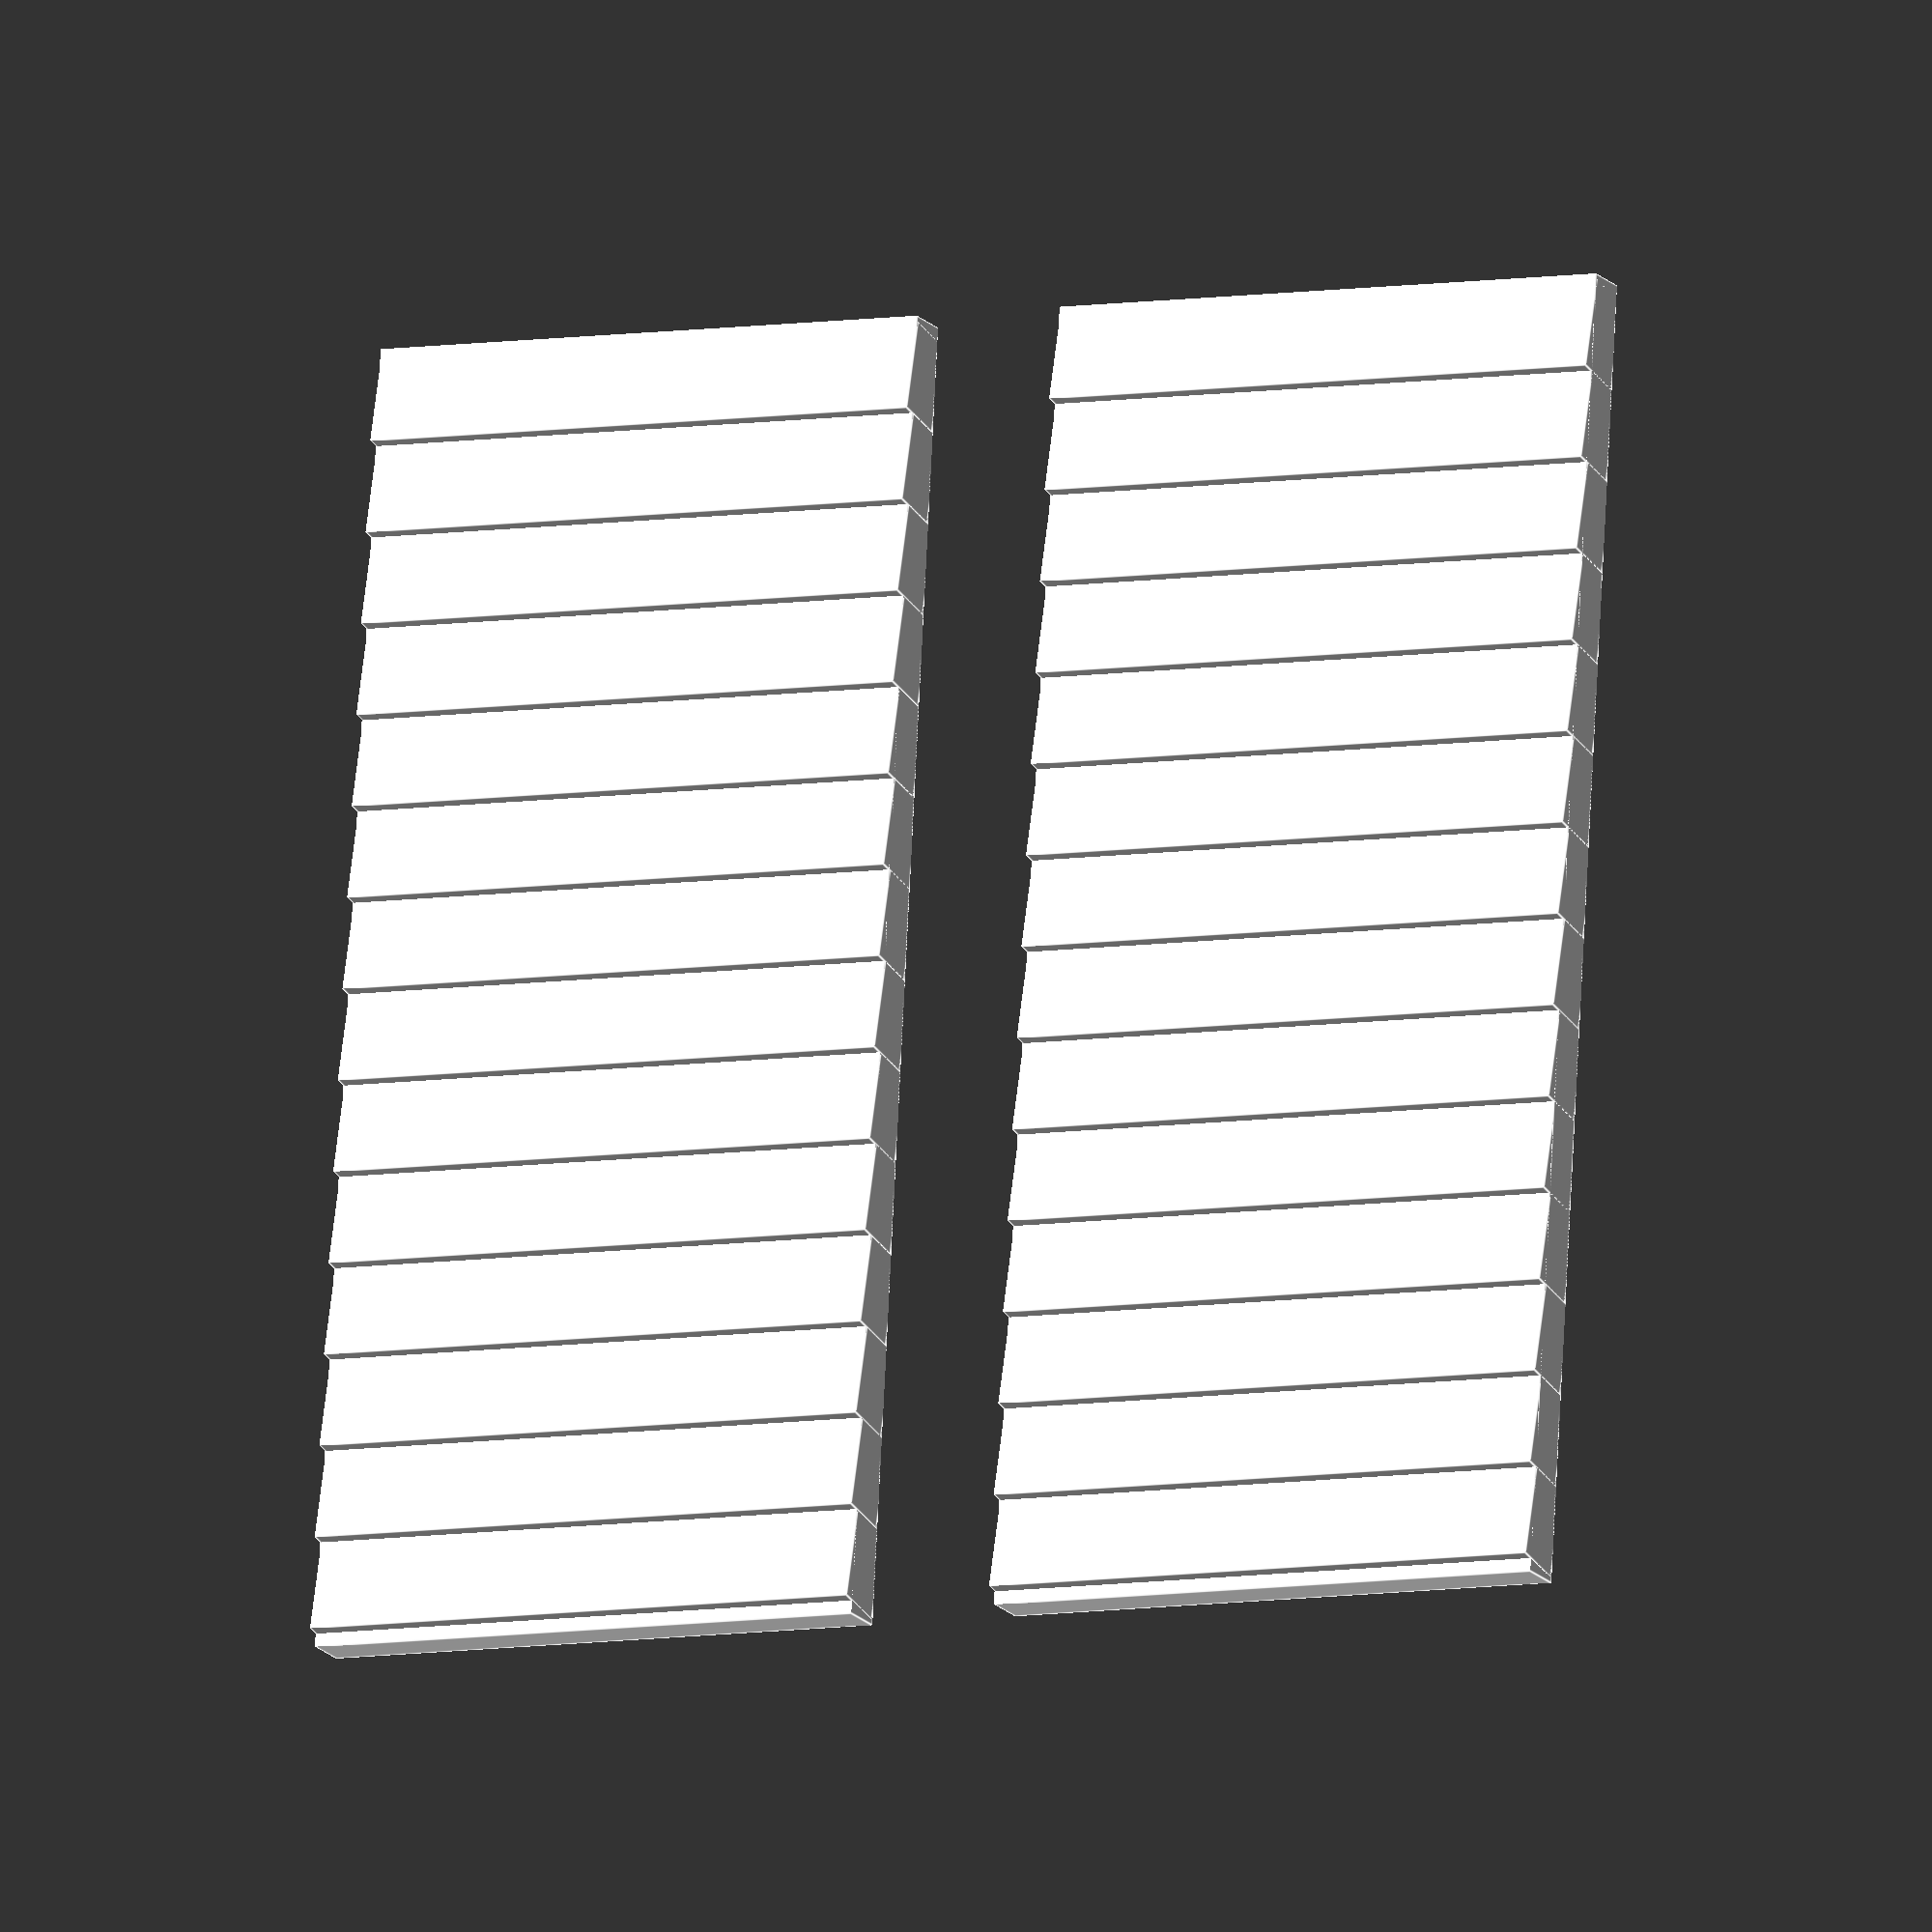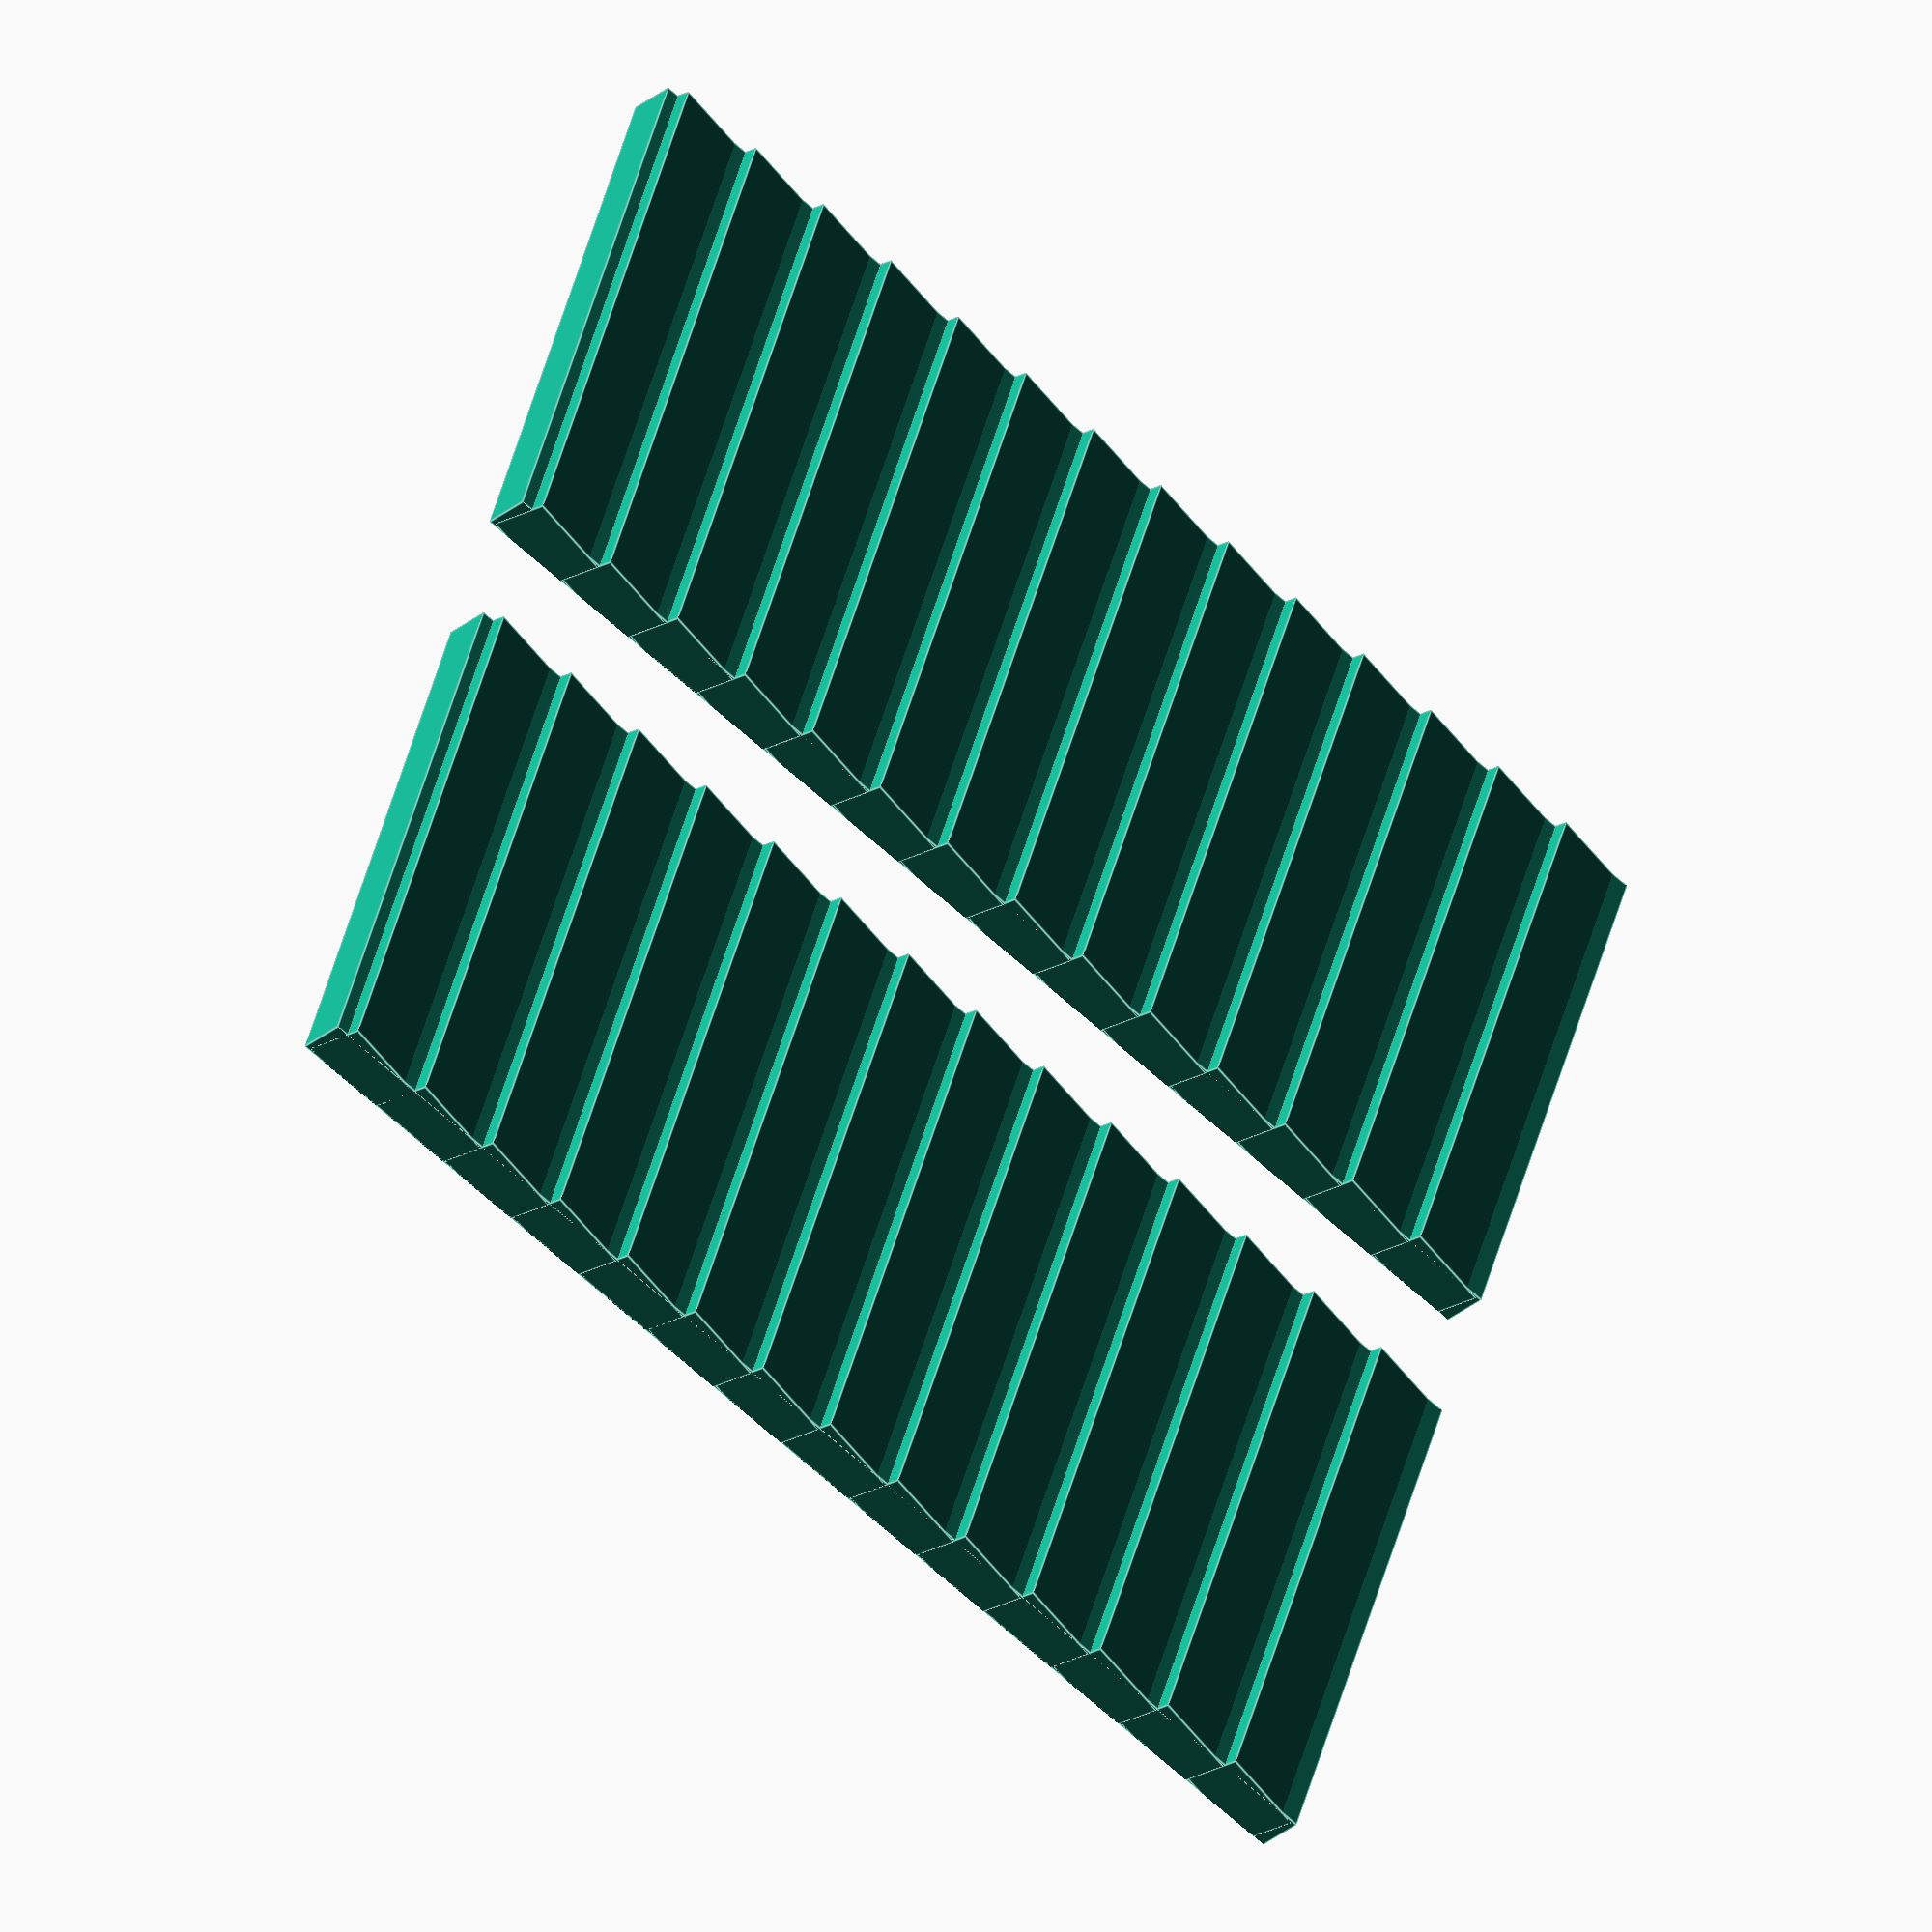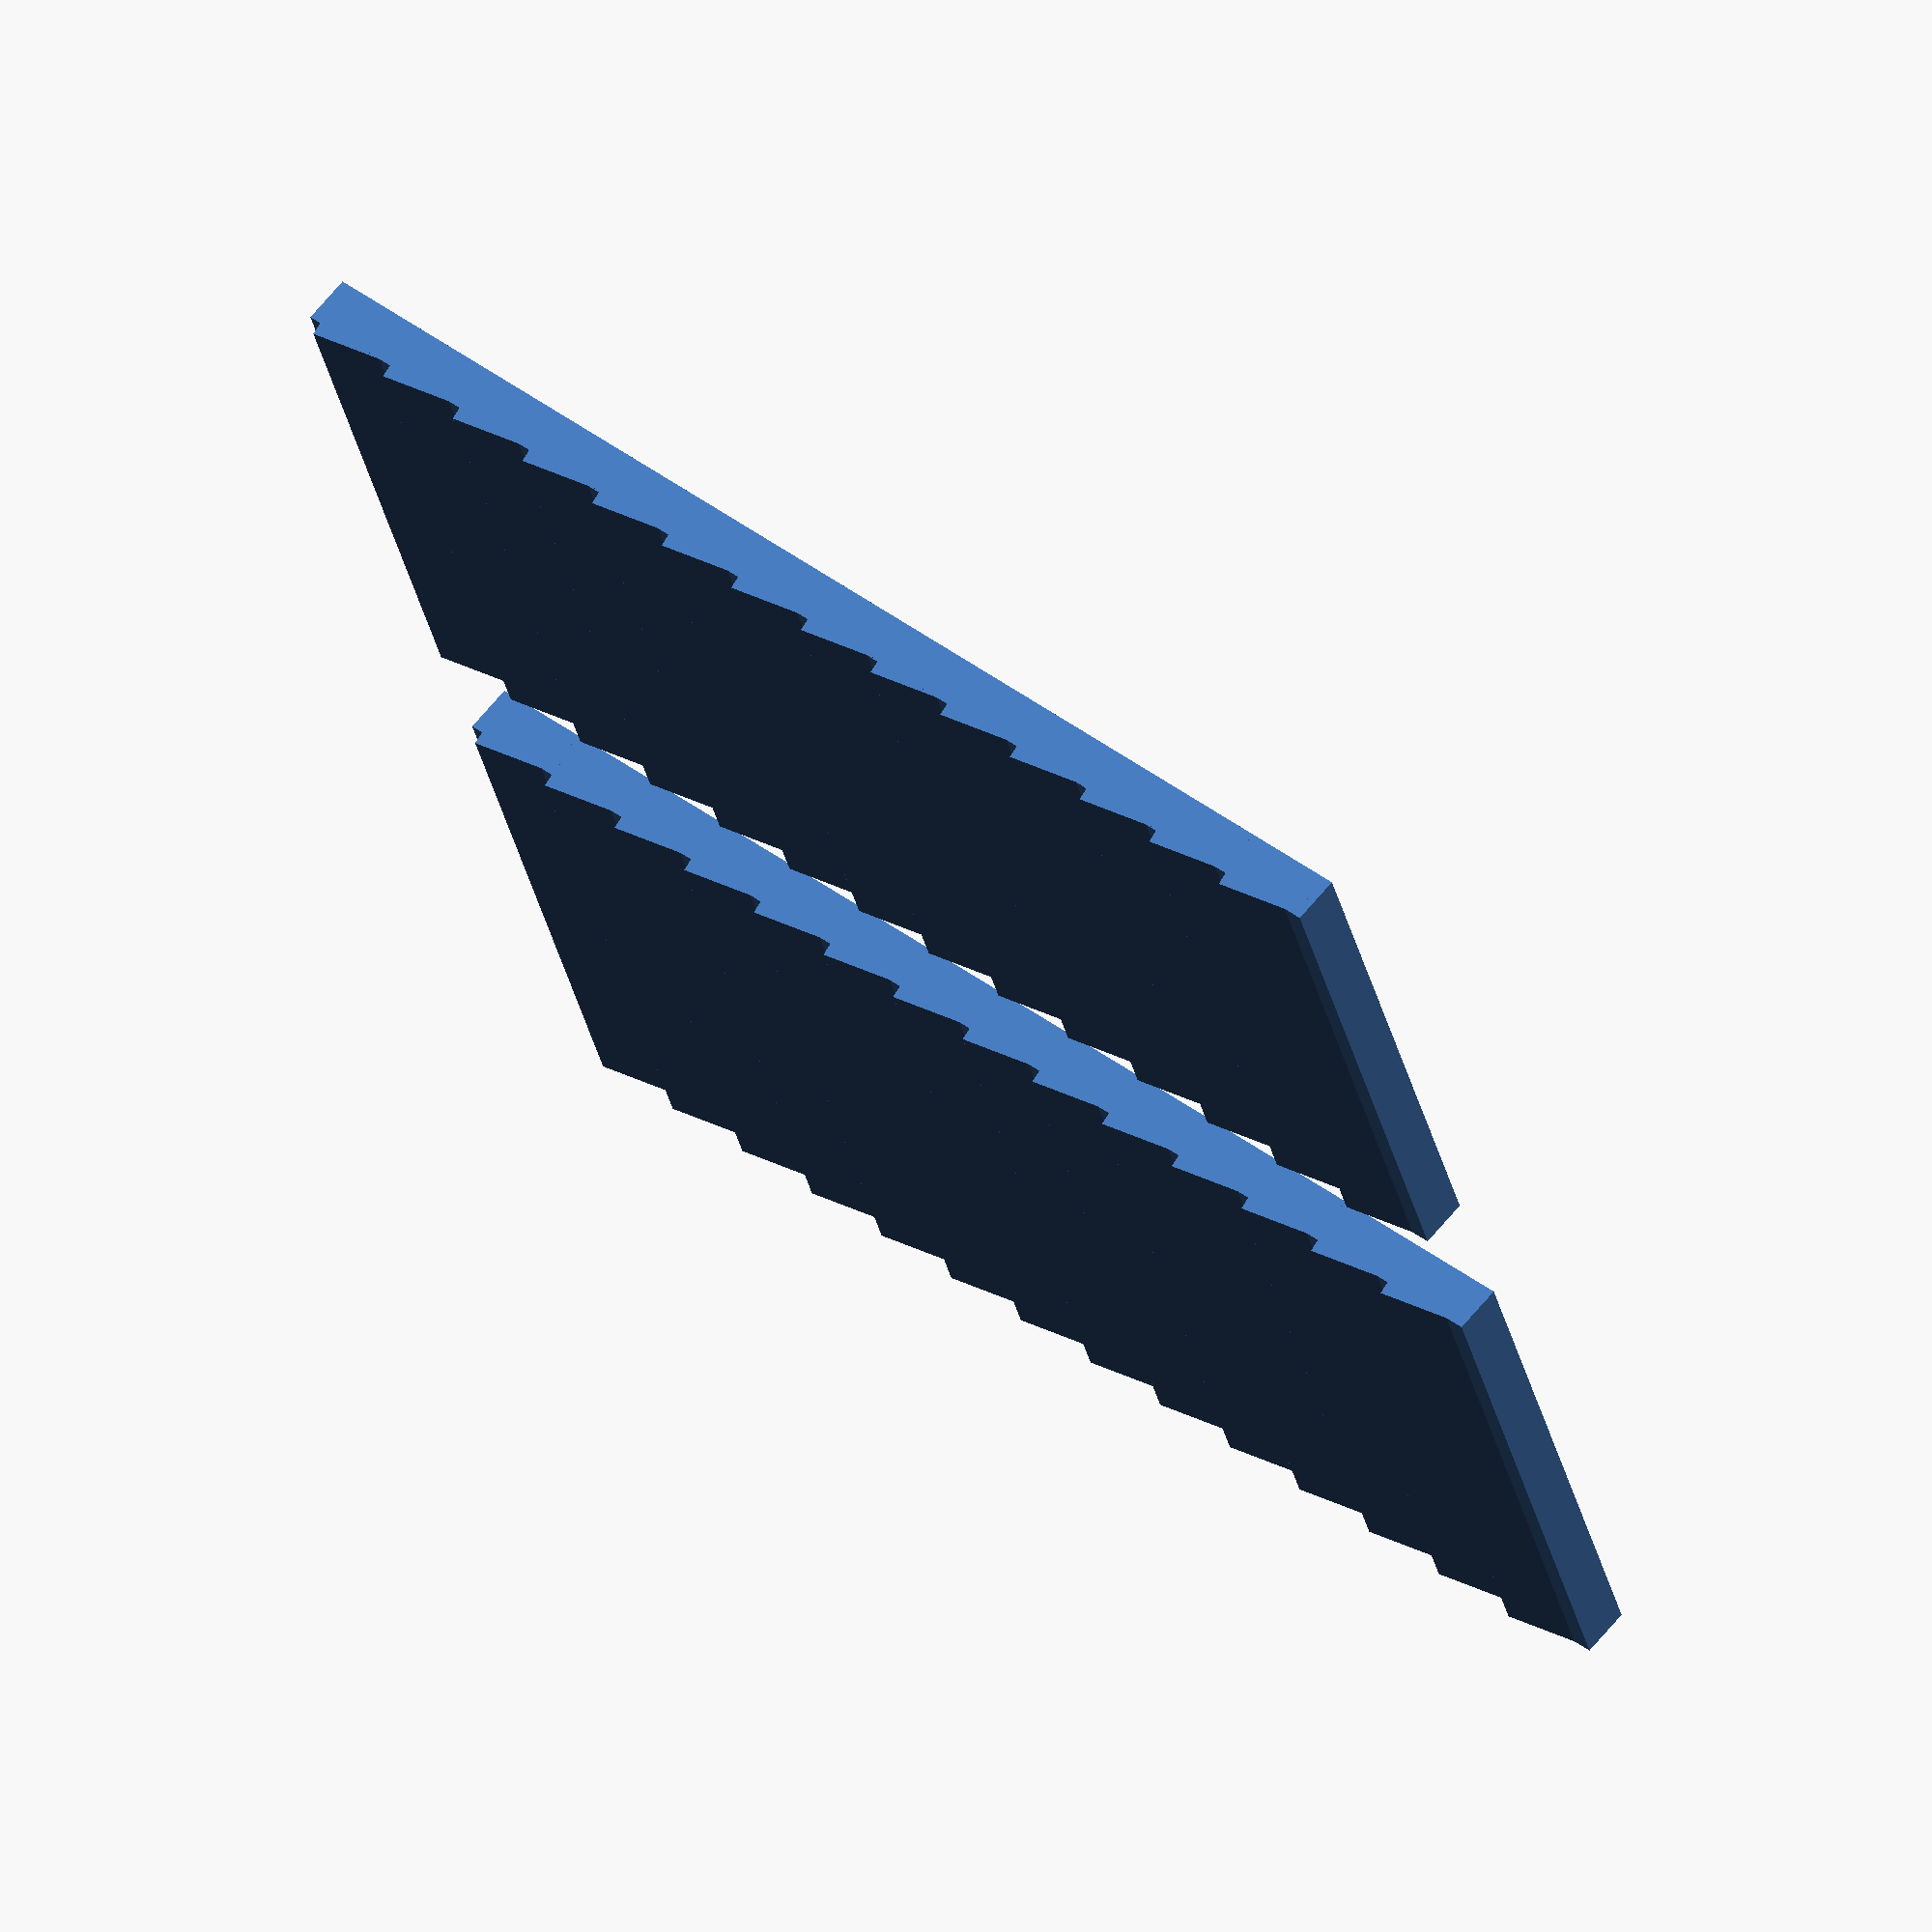
<openscad>
// 0.27 layer height
width = 9.48;
height = 21.45;
depth = 0.81;

module slat() {
  cube(size=[width, height, depth], center=true);

  difference() {
    union() {
      for (i = [-6.5 : 6.5]) {
        translate([0,i*1.51,0]) rotate([-10,0,0]) cube(size=[width, 1.51, 1], center=true);
      }
    }
    translate([0,0,-(5 + depth/2)]) cube(size=[10, 25, 10], center=true);
  }
}





slat();
translate([12,0,0]) slat();
</openscad>
<views>
elev=15.1 azim=3.1 roll=24.7 proj=o view=edges
elev=31.0 azim=109.0 roll=319.3 proj=o view=edges
elev=293.5 azim=73.7 roll=39.6 proj=o view=wireframe
</views>
